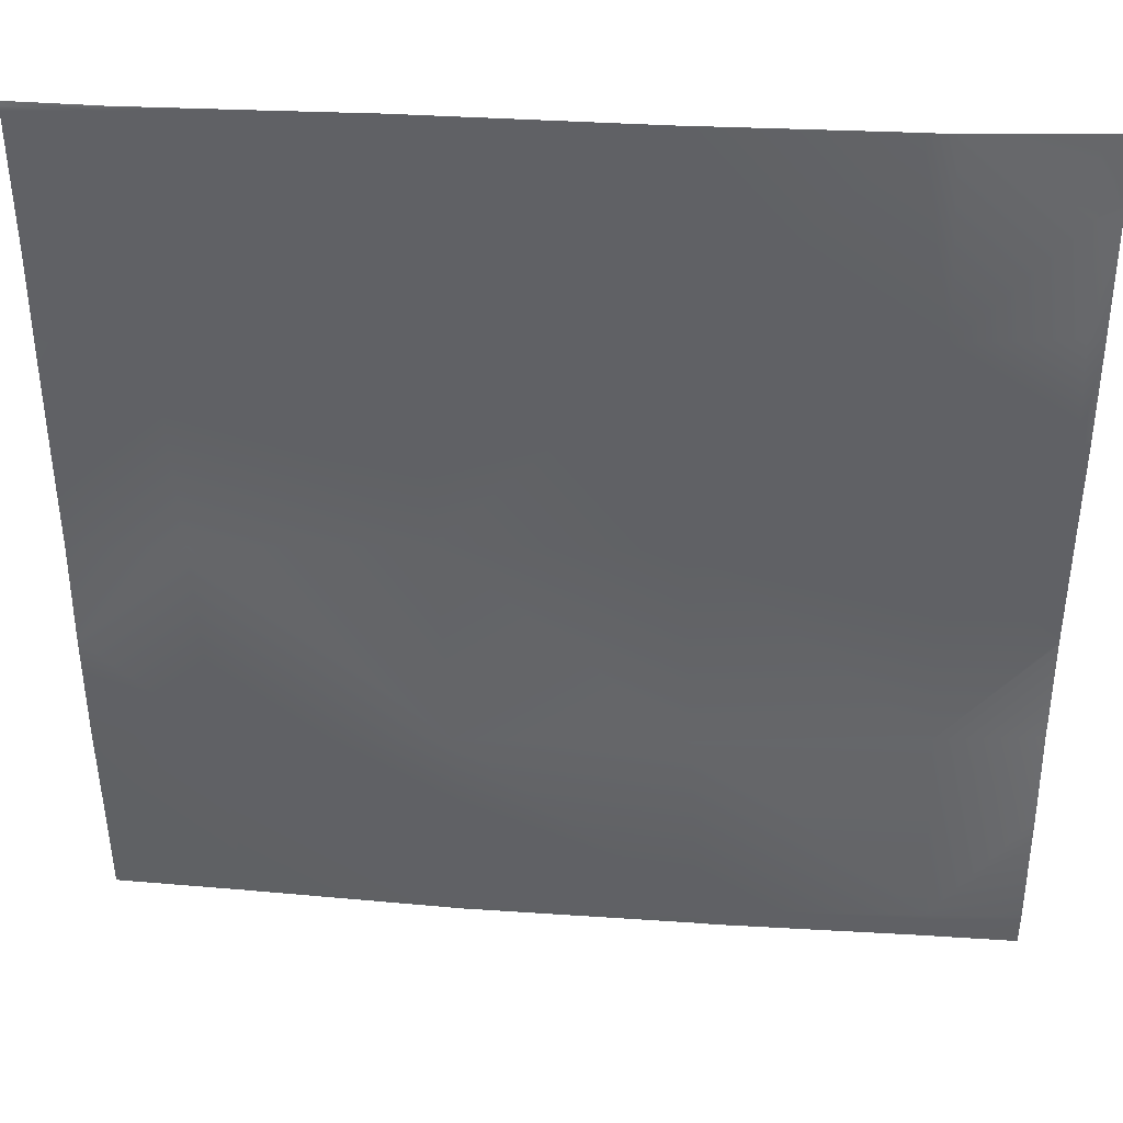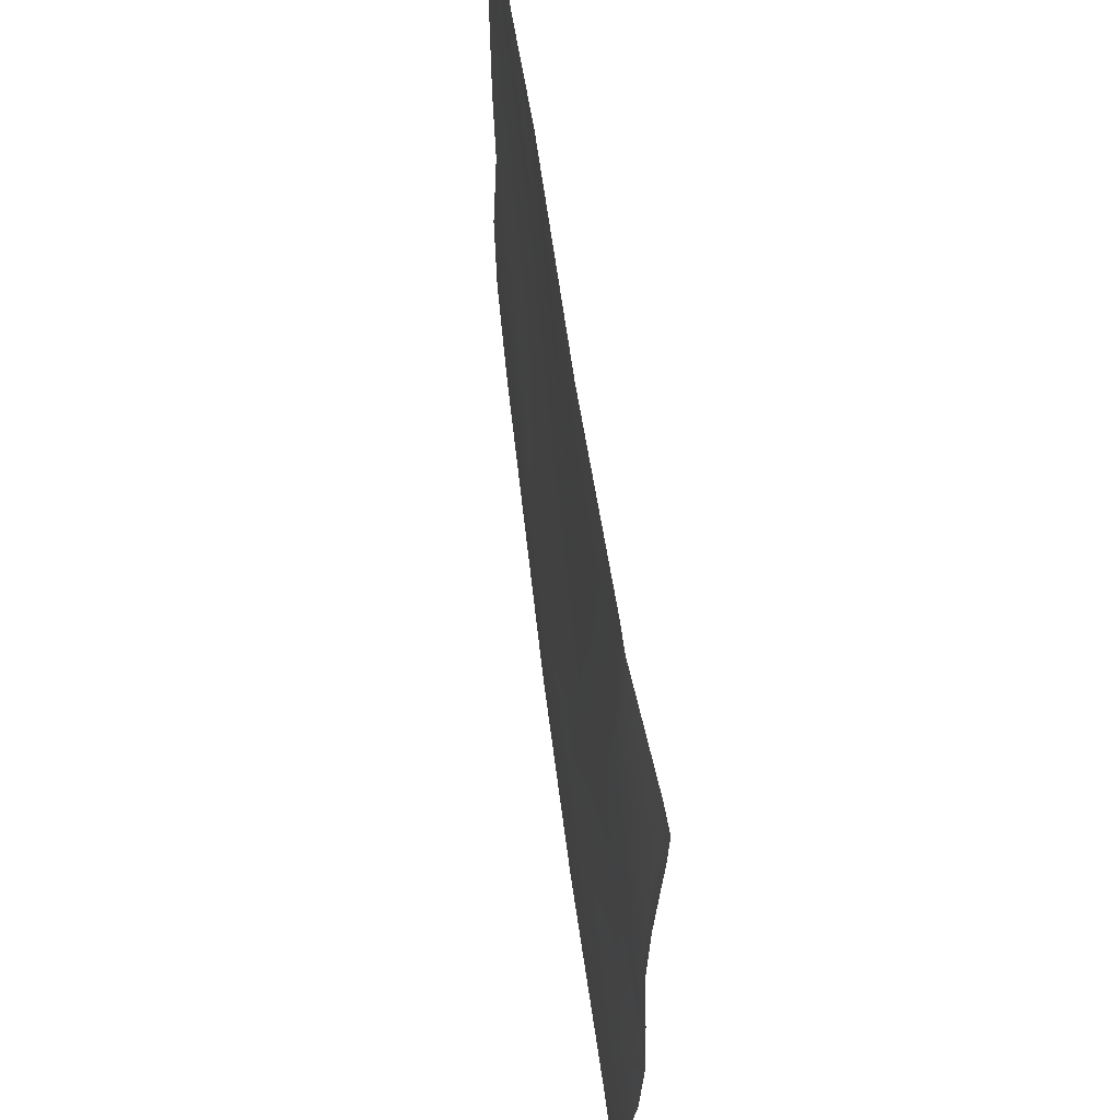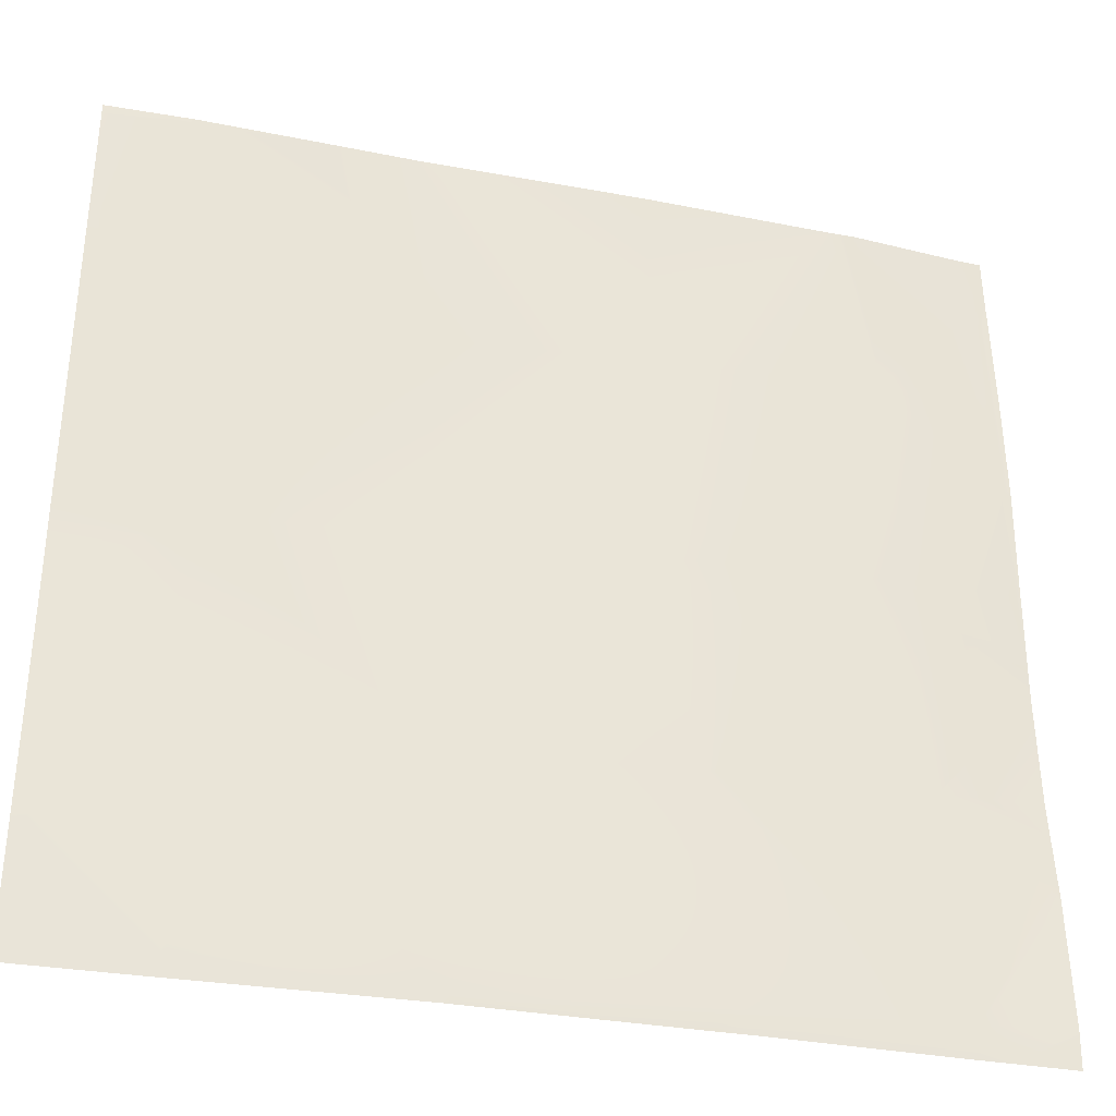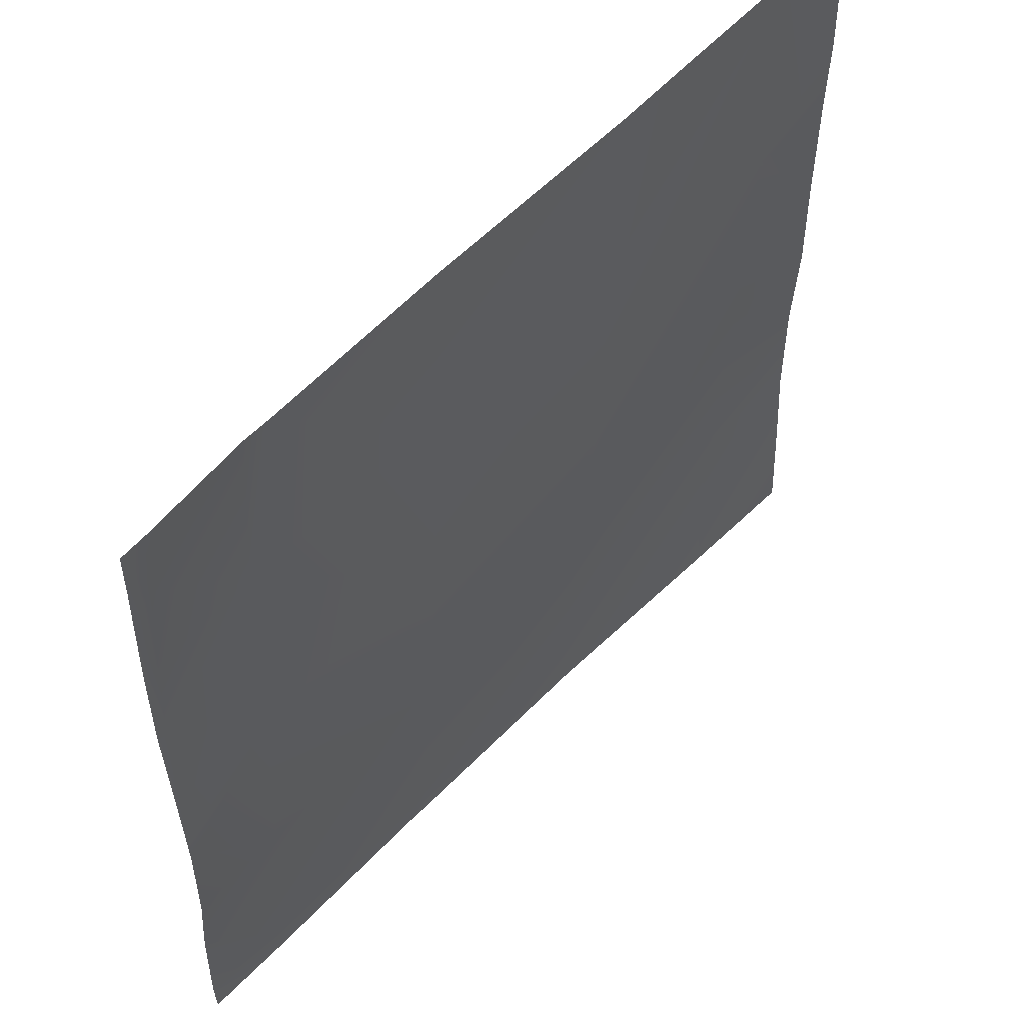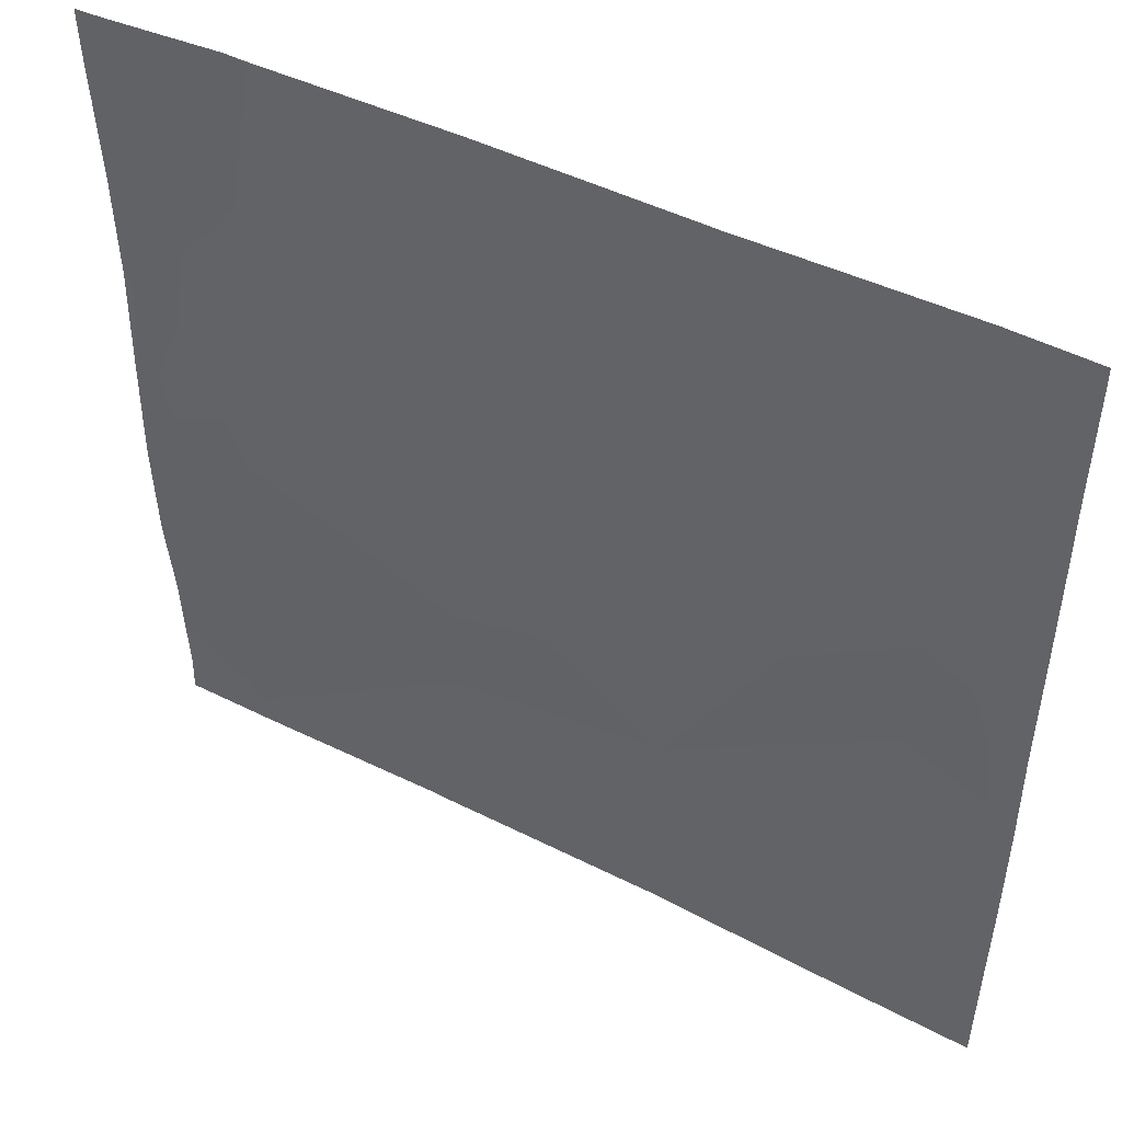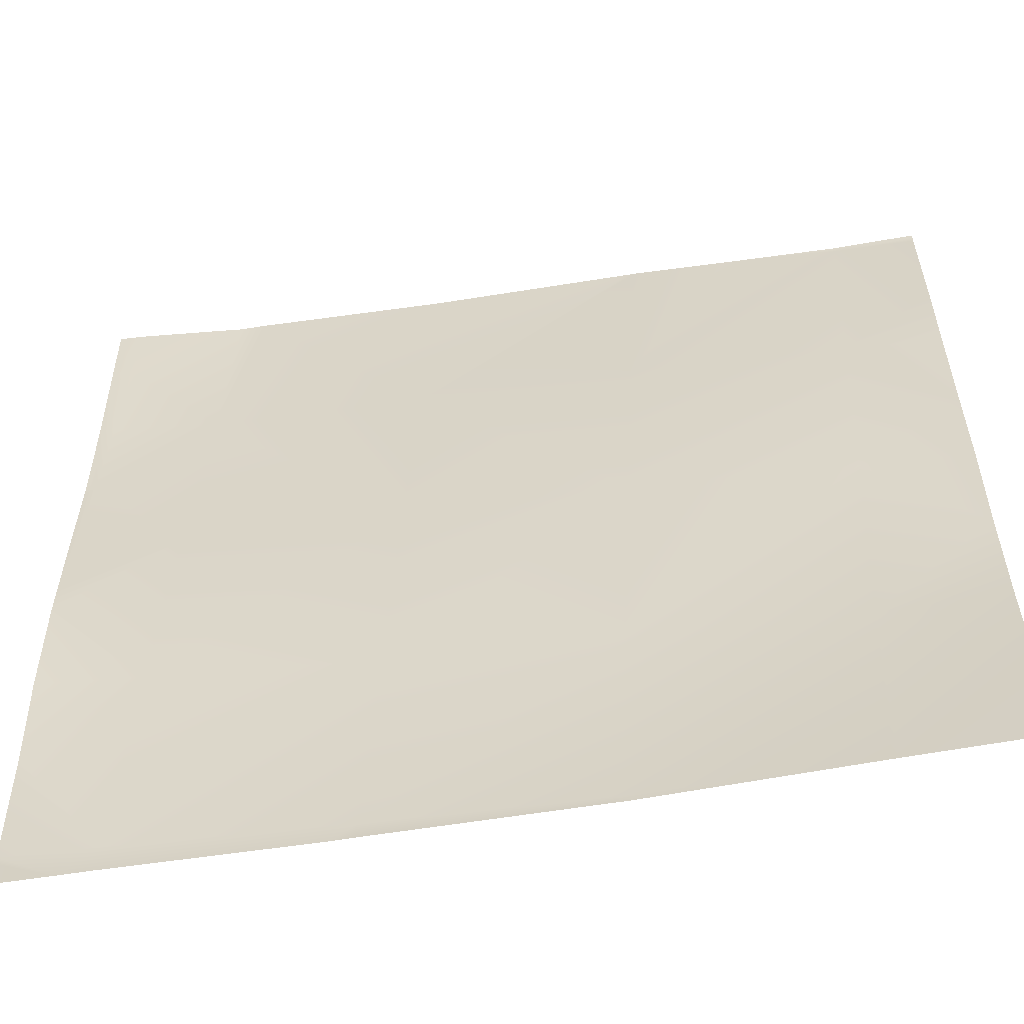
<metadata>
{"format":"obj","ext":"obj","renderer":"f3d","projection":"perspective","resolution":1024,"background":"white","views":[{"elev":39.4,"azim":-177.4,"up":"+Z"},{"elev":62.6,"azim":-99.7,"up":"+Z"},{"elev":-34.7,"azim":164.2,"up":"+Z"},{"elev":56.6,"azim":-49.0,"up":"+Z"},{"elev":48.3,"azim":27.2,"up":"+Z"},{"elev":-56.5,"azim":7.7,"up":"+Z"}]}
</metadata>
<code>
v 73.61 1.766 32
v 73.47 1.769 32
v 73.62 1.776 32.14
v 73.75 1.759 32
v 69.62 1.921 32
v 69.25 1.942 32
v 69.63 1.952 32.35
v 65.02 2.058 32
v 64 2.128 32.65
v 65.65 2.065 32.56
v 64 2.12 32.5
v 64 2.095 32
v 69.84 1.919 36.34
v 65.62 2.034 32
v 73.83 1.814 36.13
v 64 2.052 34.39
v 76.28 1.583 32
v 80 1.342 32
v 77.69 1.485 32
v 80 1.447 34.08
v 77.61 1.49 32
v 77.82 1.708 35.92
v 64 2.032 34.88
v 64 1.859 36.65
v 65.86 1.895 36.55
v 64 1.8 38.68
v 66.07 1.88 40.54
v 64 1.801 38.61
v 74.04 1.55 40.12
v 70.05 1.776 40.33
v 78.03 1.526 39.91
v 80 1.549 35.8
v 80 1.571 37.88
v 64 1.815 39.29
v 64 1.85 40.58
v 64.07 1.85 40.64
v 64 1.85 40.65
v 64.18 1.922 42.64
v 64 1.916 42.48
v 66.28 1.959 44.53
v 64 1.922 42.65
v 64 1.92 42.84
v 64.28 1.882 44.63
v 64.39 1.793 46.63
v 64 1.886 44.65
v 64 1.814 46.28
v 66.95 1.84 48
v 66.46 1.858 48
v 70.27 1.82 44.32
v 64 1.778 47.06
v 64 1.796 46.65
v 64 1.753 48
v 64.46 1.757 48
v 65.91 1.829 48
v 78.24 1.53 43.9
v 80 1.486 39.8
v 80 1.516 41.68
v 74.46 1.659 48
v 74.36 1.665 48
v 74.25 1.585 44.11
v 80 1.519 43.8
v 80 1.497 45.48
v 78.45 1.631 47.88
v 70.46 1.801 48
v 80 1.546 48
v 78.58 1.616 48
v 80 1.551 47.93
v 80 1.561 47.8
v 76.27 1.647 48
v 78.46 1.624 48
f 1 2 3
f 4 1 3
f 5 6 7
f 8 9 10
f 8 11 9
f 11 8 12
f 7 10 13
f 8 10 14
f 6 10 7
f 6 14 10
f 3 7 15
f 3 5 7
f 3 2 5
f 16 10 9
f 17 4 3
f 18 19 20
f 21 3 22
f 21 17 3
f 23 24 25
f 23 10 16
f 23 25 10
f 10 25 13
f 15 7 13
f 25 26 27
f 25 28 26
f 28 25 24
f 29 15 13
f 13 25 30
f 15 31 22
f 20 22 32
f 20 19 22
f 19 21 22
f 32 22 33
f 22 3 15
f 34 35 36
f 37 38 36
f 37 39 38
f 34 27 26
f 34 36 27
f 27 30 25
f 36 38 27
f 35 37 36
f 27 40 30
f 41 42 38
f 40 38 43
f 38 40 27
f 40 43 44
f 45 38 42
f 45 43 38
f 39 41 38
f 43 46 44
f 43 45 46
f 47 40 48
f 47 49 40
f 50 44 51
f 51 44 46
f 52 44 50
f 52 53 44
f 53 54 44
f 48 44 54
f 48 40 44
f 49 30 40
f 31 29 55
f 29 31 15
f 33 31 56
f 33 22 31
f 56 31 57
f 58 49 59
f 58 60 49
f 49 60 29
f 61 55 62
f 55 57 31
f 55 61 57
f 29 60 55
f 55 60 63
f 49 29 30
f 64 59 49
f 65 63 66
f 65 67 63
f 67 68 63
f 63 62 55
f 63 68 62
f 60 69 63
f 60 58 69
f 70 63 69
f 70 66 63
f 64 49 47
f 13 30 29

</code>
